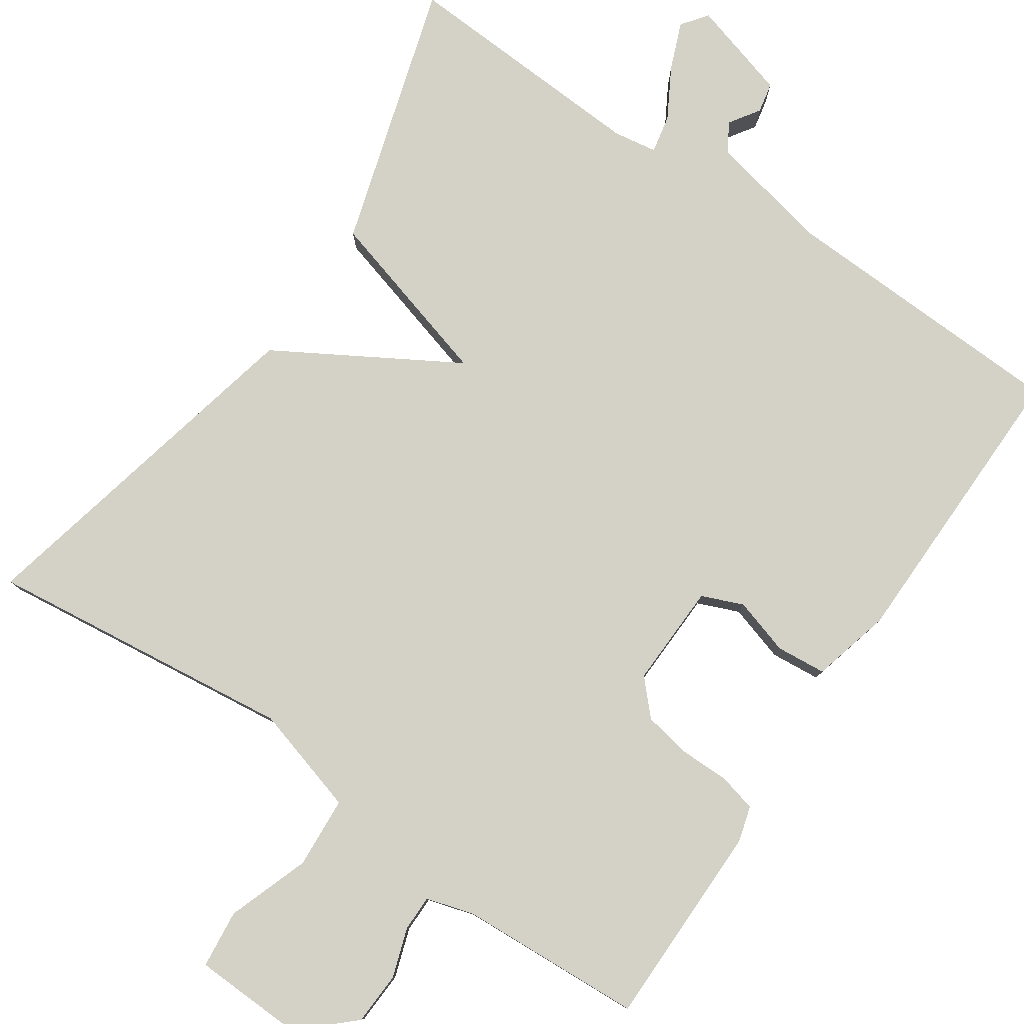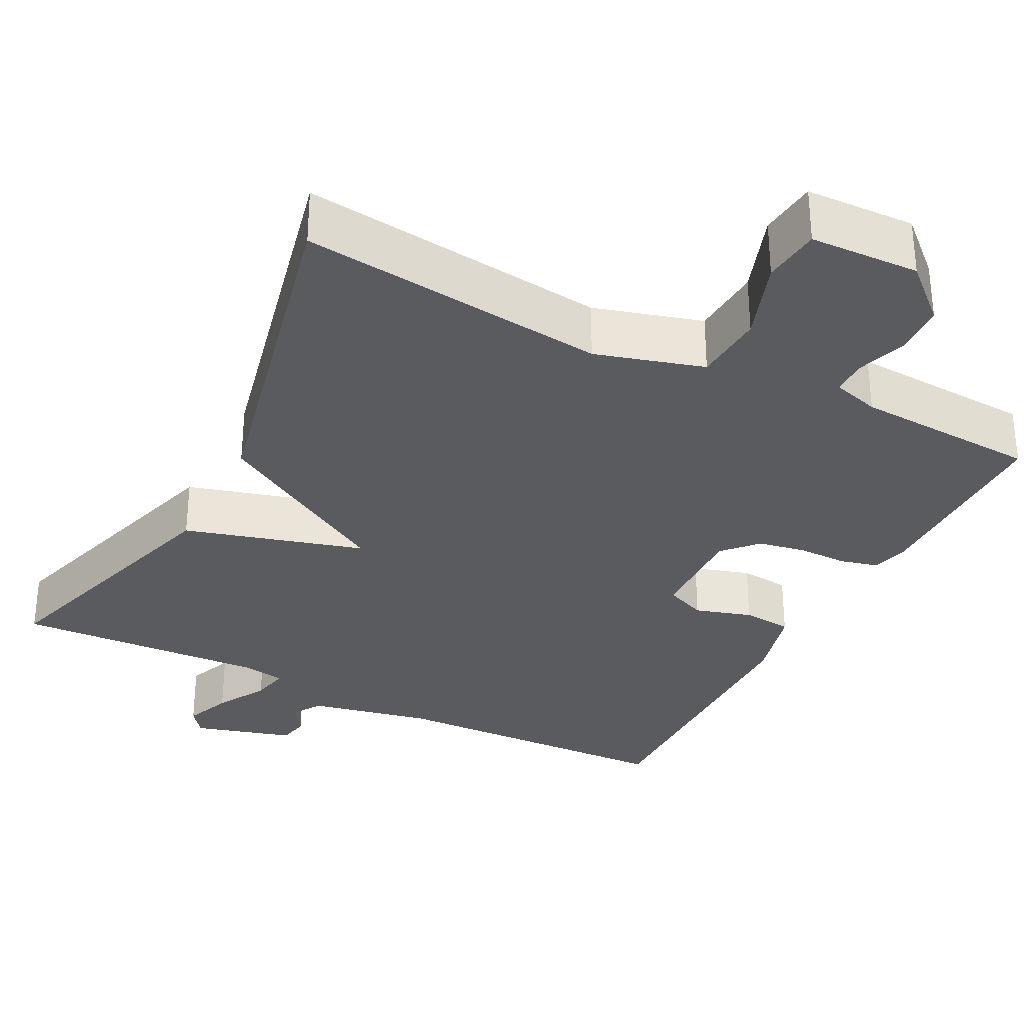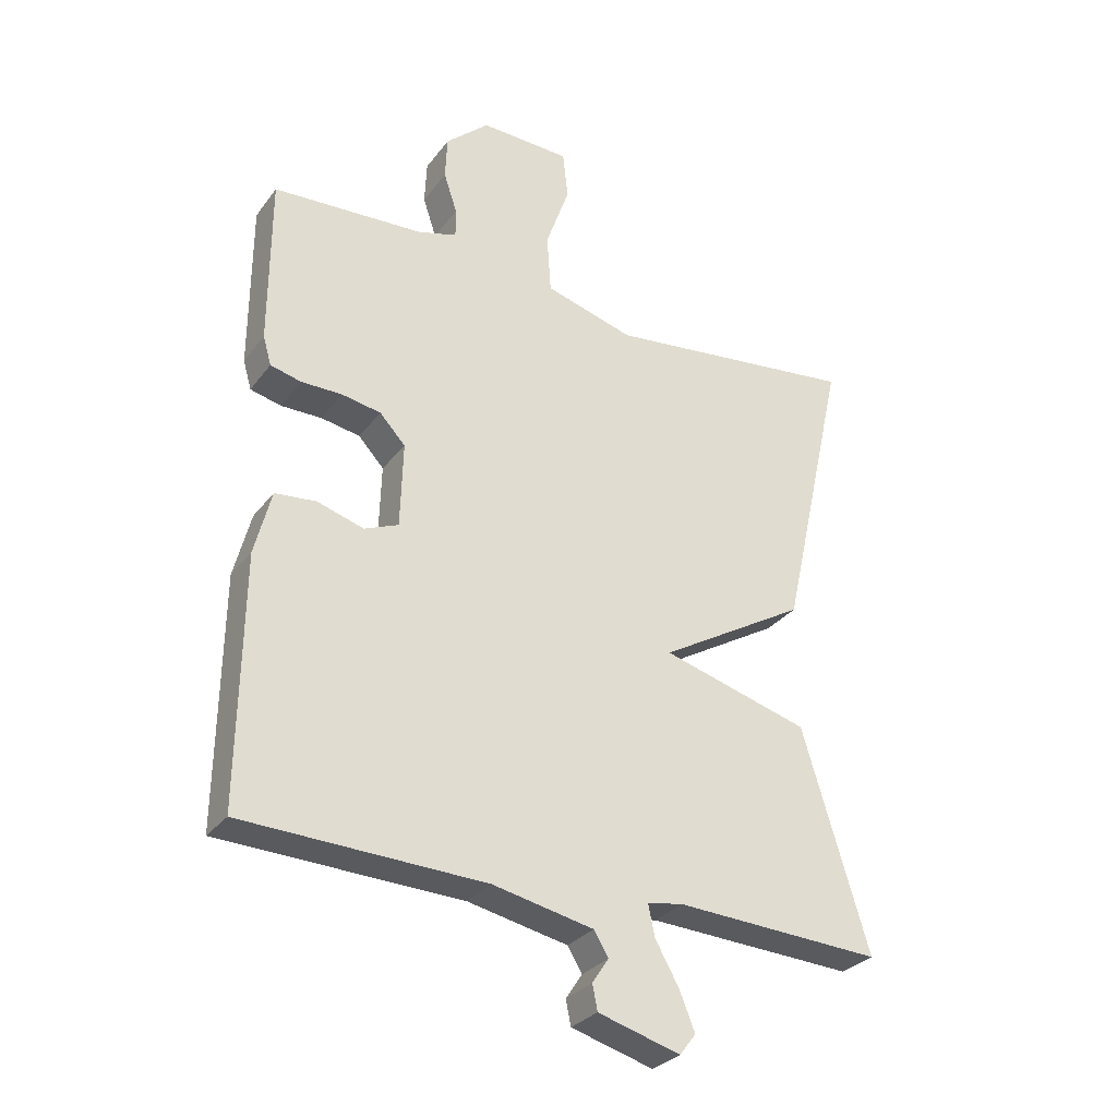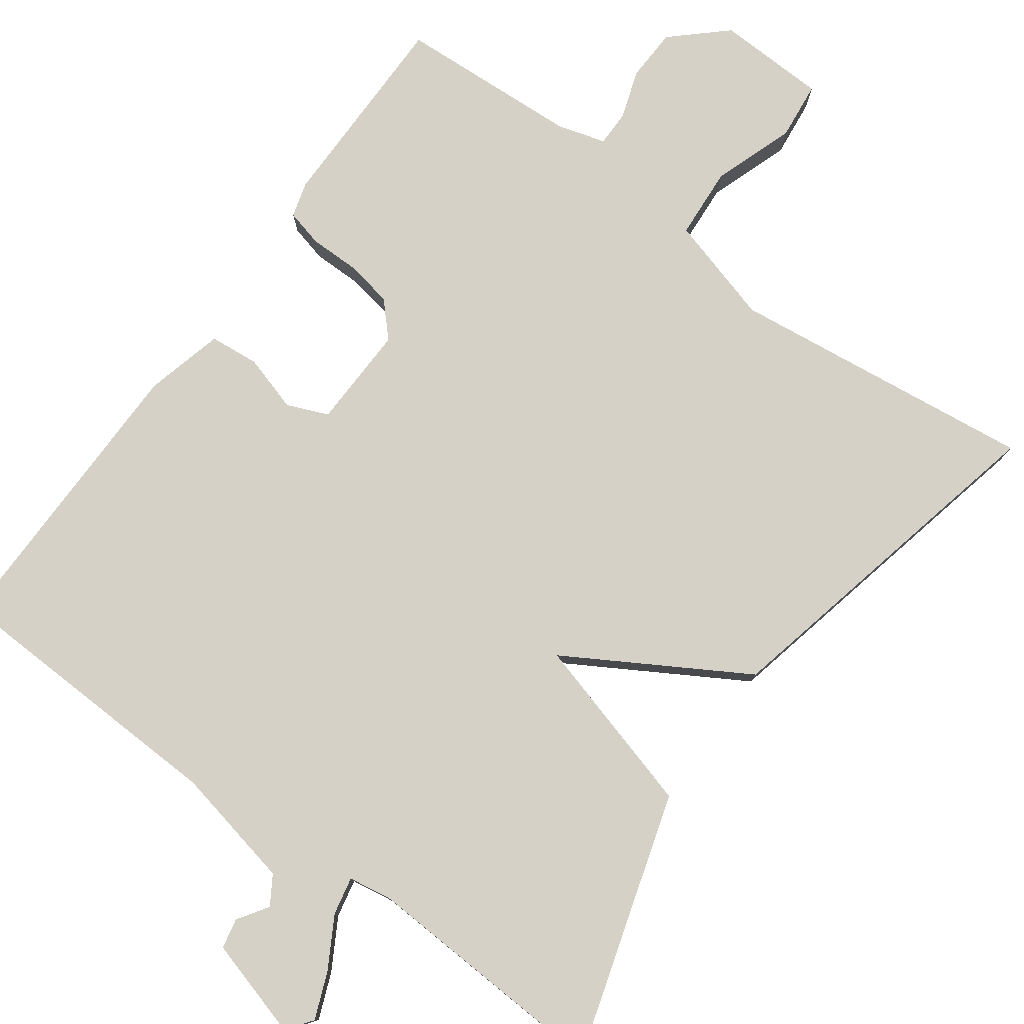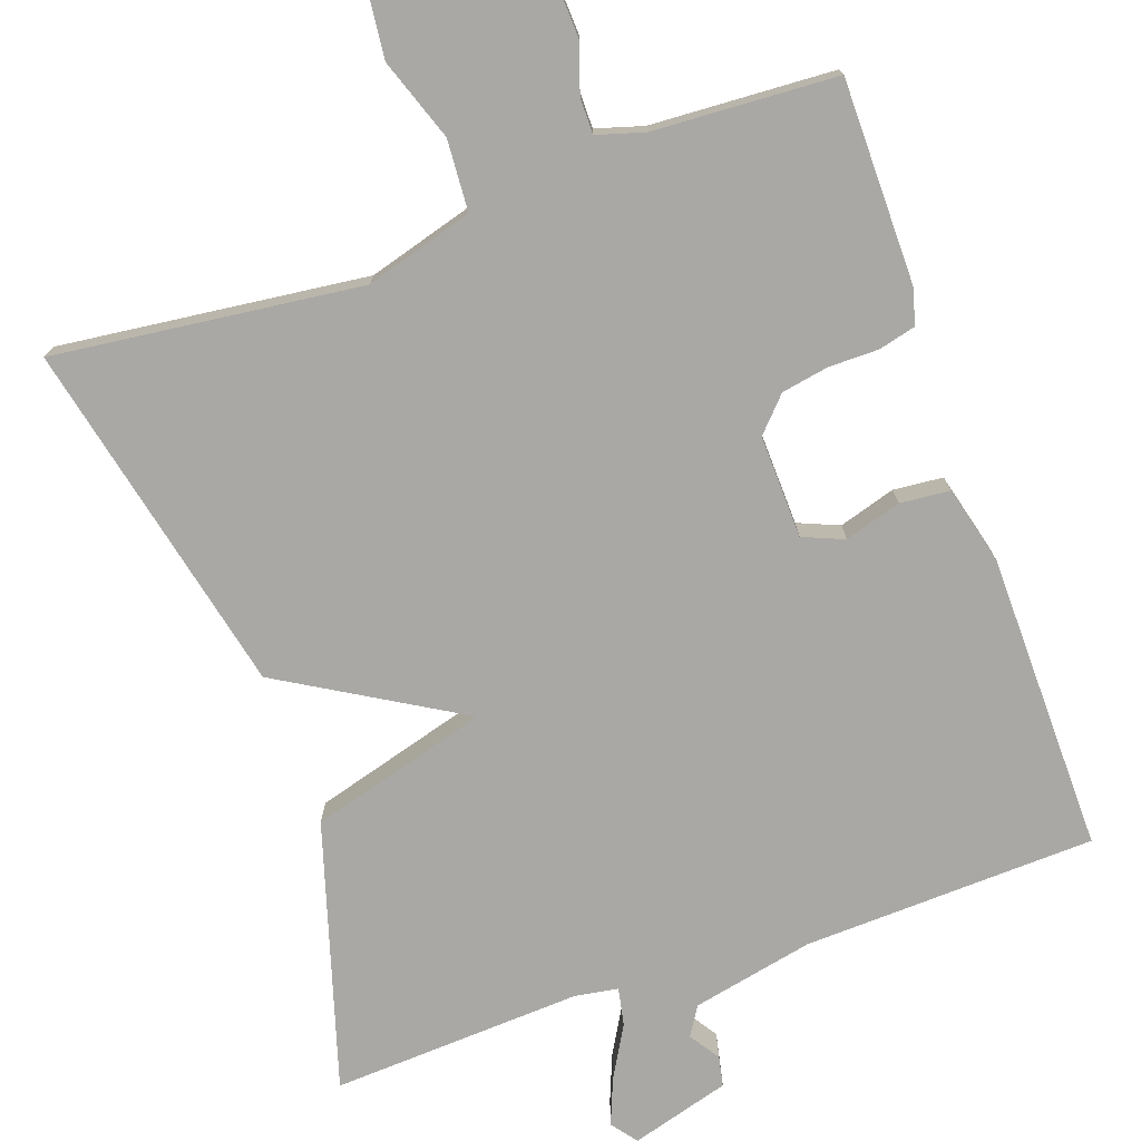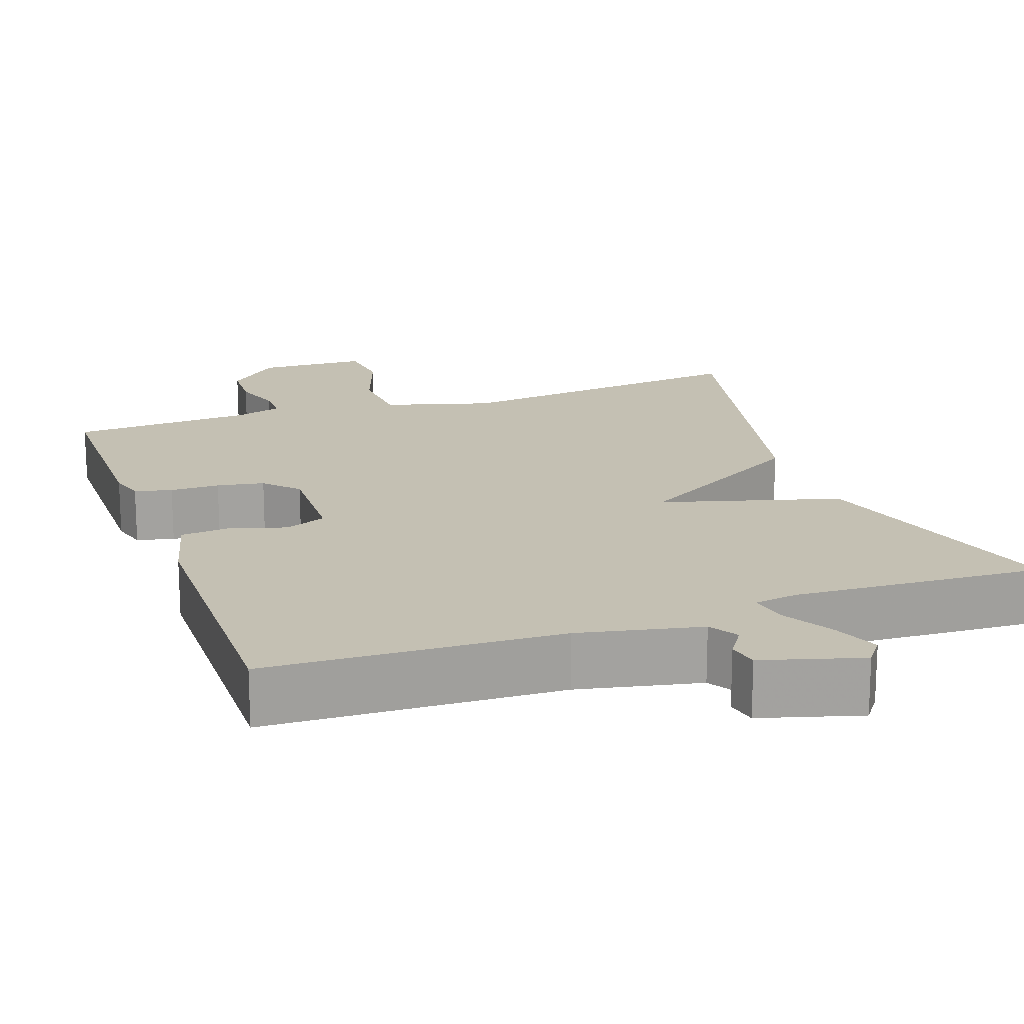
<metadata>
{"format":"obj","ext":"obj","renderer":"f3d","projection":"perspective","resolution":1024,"background":"white","views":[{"elev":79.8,"azim":34.3,"up":"+Y"},{"elev":-32.0,"azim":-27.1,"up":"+Y"},{"elev":-30.0,"azim":150.0,"up":"+Z"},{"elev":78.7,"azim":-144.0,"up":"+Y"},{"elev":-75.0,"azim":19.4,"up":"+Y"},{"elev":18.0,"azim":160.5,"up":"+Y"}]}
</metadata>
<code>
v 0.5 0.07 -0.5
v 0.123 0.07 -0.514
v -0.034 0.07 -0.547
v -0.057 0.07 -0.584
v -0.031 0.07 -0.623
v -0.039 0.07 -0.662
v -0.167 0.07 -0.699
v -0.192 0.07 -0.666
v -0.168 0.07 -0.606
v -0.131 0.07 -0.541
v -0.121 0.07 -0.492
v -0.177 0.07 -0.483
v -0.5 0.07 -0.5
v -0.397 0.07 -0.158
v -0.167 0.07 -0.093
v -0.397 0.07 0.042
v -0.5 0.07 0.5
v -0.104 0.07 0.453
v 0.035 0.07 0.493
v 0.041 0.07 0.585
v 0.004 0.07 0.69
v 0.012 0.07 0.765
v 0.153 0.07 0.77
v 0.221 0.07 0.708
v 0.224 0.07 0.64
v 0.203 0.07 0.577
v 0.203 0.07 0.531
v 0.264 0.07 0.513
v 0.5 0.07 0.5
v 0.501 0.07 0.236
v 0.488 0.07 0.191
v 0.44 0.07 0.179
v 0.376 0.07 0.179
v 0.315 0.07 0.168
v 0.275 0.07 0.125
v 0.279 0.07 -0.008
v 0.332 0.07 -0.03
v 0.405 0.07 -0.008
v 0.469 0.07 -0.014
v 0.495 0.07 -0.115
v 0.5 0 -0.5
v 0.123 0 -0.514
v -0.034 0 -0.547
v -0.057 0 -0.584
v -0.031 0 -0.623
v -0.039 0 -0.662
v -0.167 0 -0.699
v -0.192 0 -0.666
v -0.168 0 -0.606
v -0.131 0 -0.541
v -0.121 0 -0.492
v -0.177 0 -0.483
v -0.5 0 -0.5
v -0.397 0 -0.158
v -0.167 0 -0.093
v -0.397 0 0.042
v -0.5 0 0.5
v -0.104 0 0.453
v 0.035 0 0.493
v 0.041 0 0.585
v 0.004 0 0.69
v 0.012 0 0.765
v 0.153 0 0.77
v 0.221 0 0.708
v 0.224 0 0.64
v 0.203 0 0.577
v 0.203 0 0.531
v 0.264 0 0.513
v 0.5 0 0.5
v 0.501 0 0.236
v 0.488 0 0.191
v 0.44 0 0.179
v 0.376 0 0.179
v 0.315 0 0.168
v 0.275 0 0.125
v 0.279 0 -0.008
v 0.332 0 -0.03
v 0.405 0 -0.008
v 0.469 0 -0.014
v 0.495 0 -0.115
f 40 1 2
f 39 40 2
f 38 39 2
f 37 38 2
f 36 37 2 3
f 35 36 3 4
f 31 32 33
f 30 31 33
f 29 30 33
f 28 29 33
f 27 28 33 34
f 24 25 26
f 23 24 26
f 22 23 26
f 21 22 26
f 20 21 26
f 19 20 26 27
f 27 34 35
f 19 27 35
f 18 19 35
f 17 18 35
f 16 17 35
f 15 16 35
f 12 13 14 15
f 8 9 10
f 7 8 10
f 6 7 10
f 5 6 10
f 4 5 10
f 4 10 11
f 35 4 11
f 11 12 15 35
f 42 41 80
f 42 80 79
f 42 79 78
f 42 78 77
f 43 42 77 76
f 44 43 76 75
f 73 72 71
f 73 71 70
f 73 70 69
f 73 69 68
f 74 73 68 67
f 66 65 64
f 66 64 63
f 66 63 62
f 66 62 61
f 66 61 60
f 67 66 60 59
f 75 74 67
f 75 67 59
f 75 59 58
f 75 58 57
f 75 57 56
f 75 56 55
f 55 54 53 52
f 50 49 48
f 50 48 47
f 50 47 46
f 50 46 45
f 50 45 44
f 51 50 44
f 51 44 75
f 75 55 52 51
f 1 41 42 2
f 2 42 43 3
f 3 43 44 4
f 4 44 45 5
f 5 45 46 6
f 6 46 47 7
f 7 47 48 8
f 8 48 49 9
f 9 49 50 10
f 10 50 51 11
f 11 51 52 12
f 12 52 53 13
f 13 53 54 14
f 14 54 55 15
f 15 55 56 16
f 16 56 57 17
f 17 57 58 18
f 18 58 59 19
f 19 59 60 20
f 20 60 61 21
f 21 61 62 22
f 22 62 63 23
f 23 63 64 24
f 24 64 65 25
f 25 65 66 26
f 26 66 67 27
f 27 67 68 28
f 28 68 69 29
f 29 69 70 30
f 30 70 71 31
f 31 71 72 32
f 32 72 73 33
f 33 73 74 34
f 34 74 75 35
f 35 75 76 36
f 36 76 77 37
f 37 77 78 38
f 38 78 79 39
f 39 79 80 40
f 40 80 41 1

</code>
